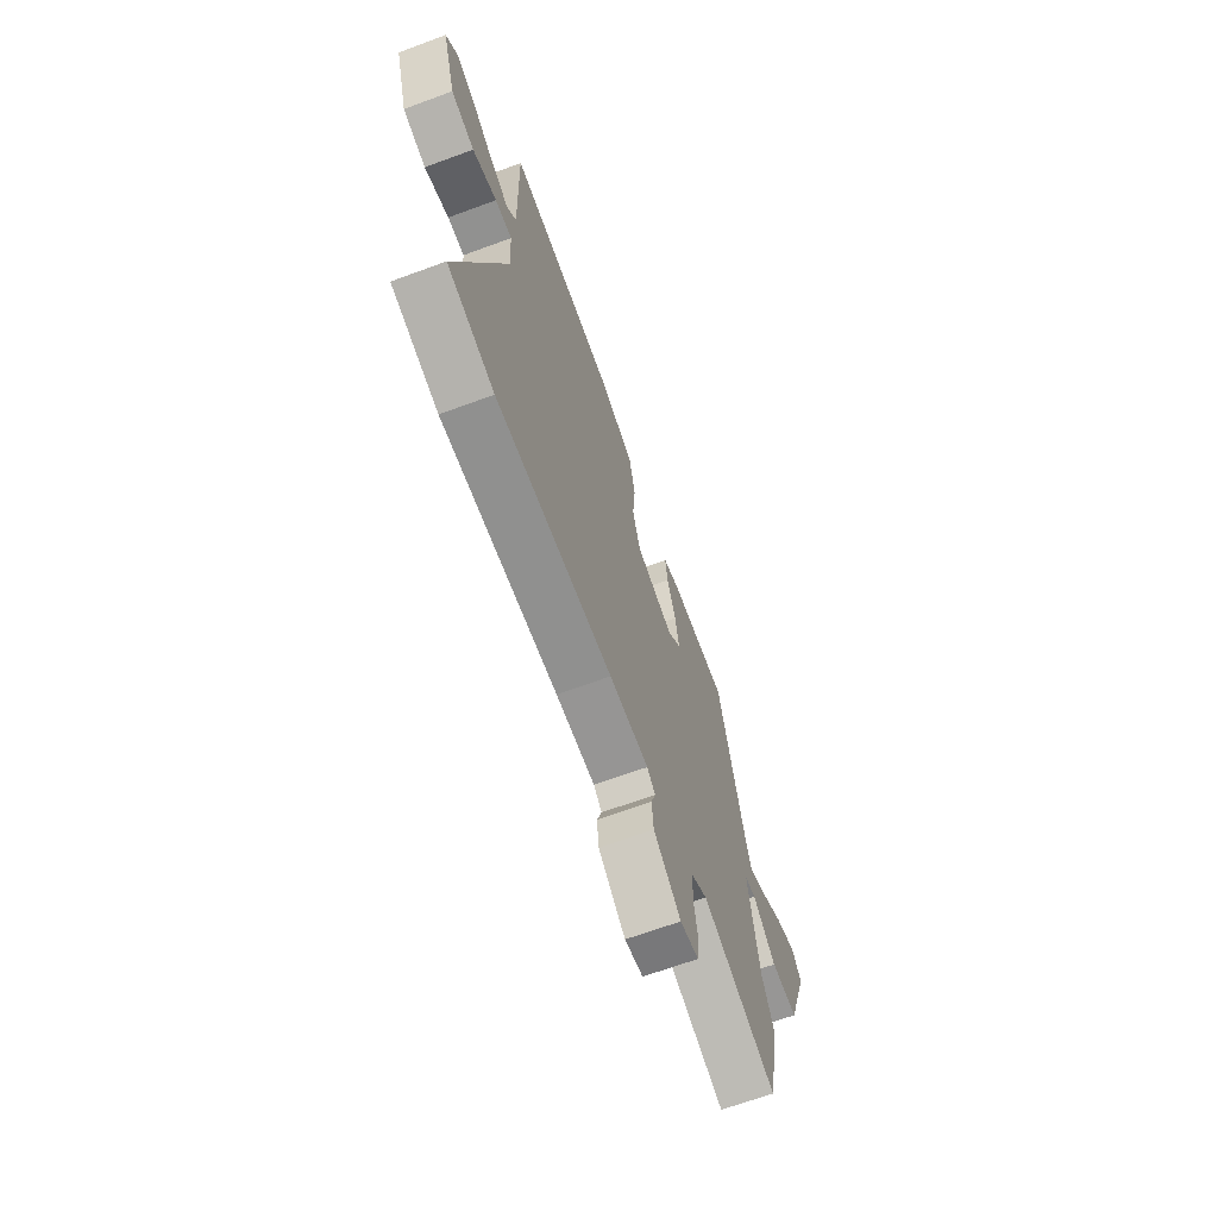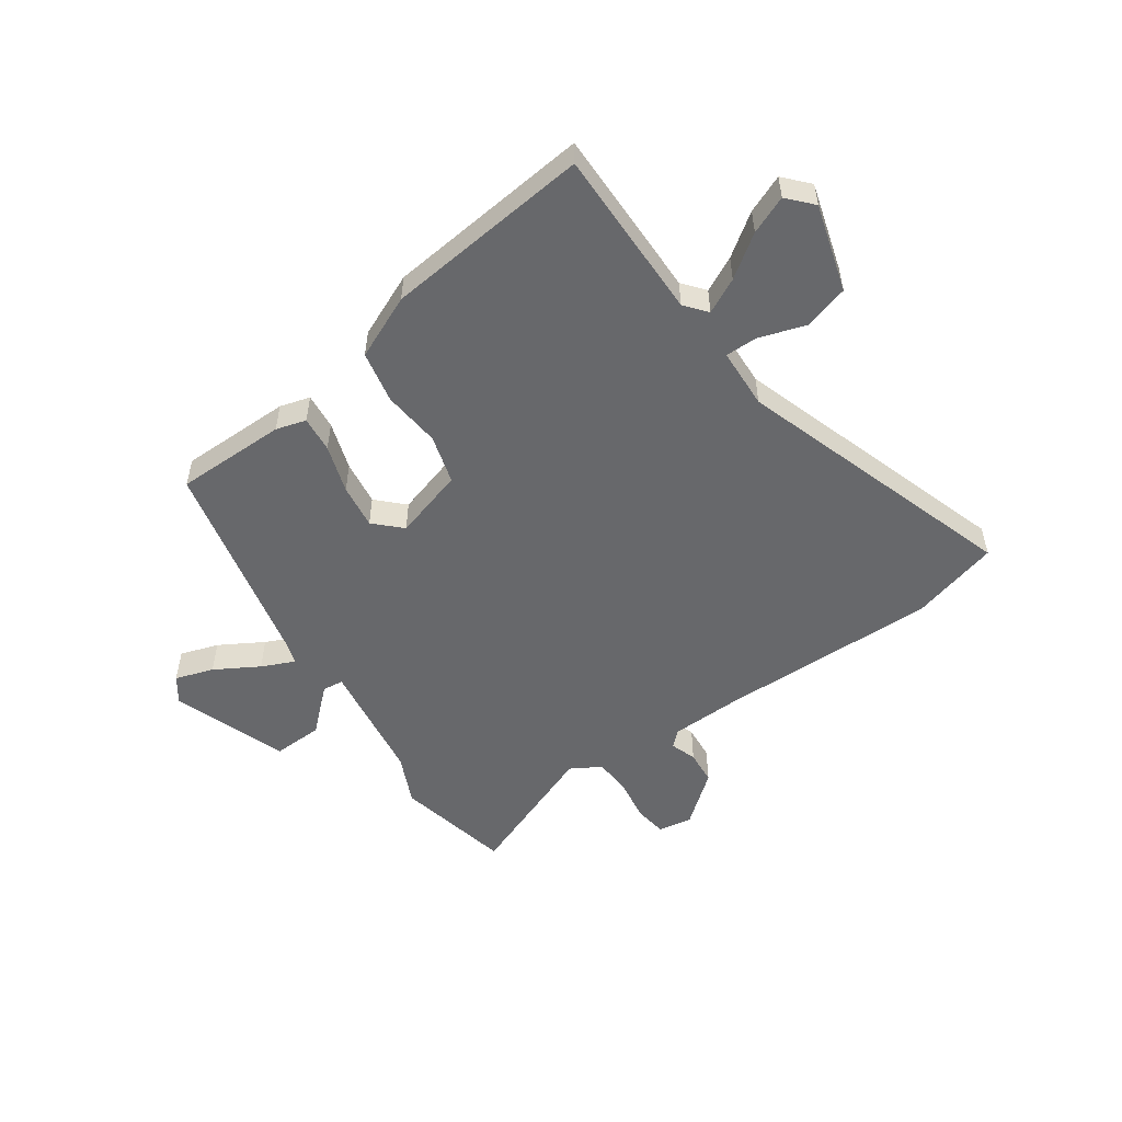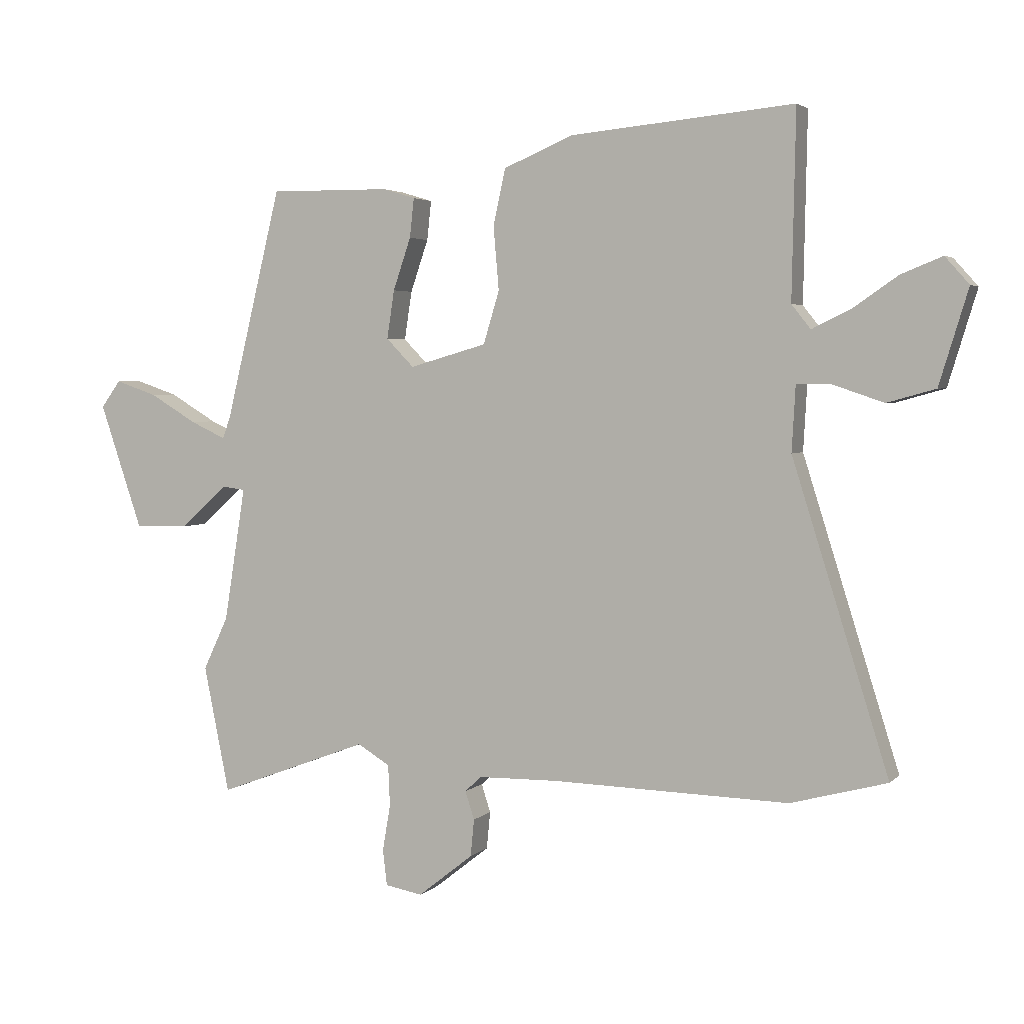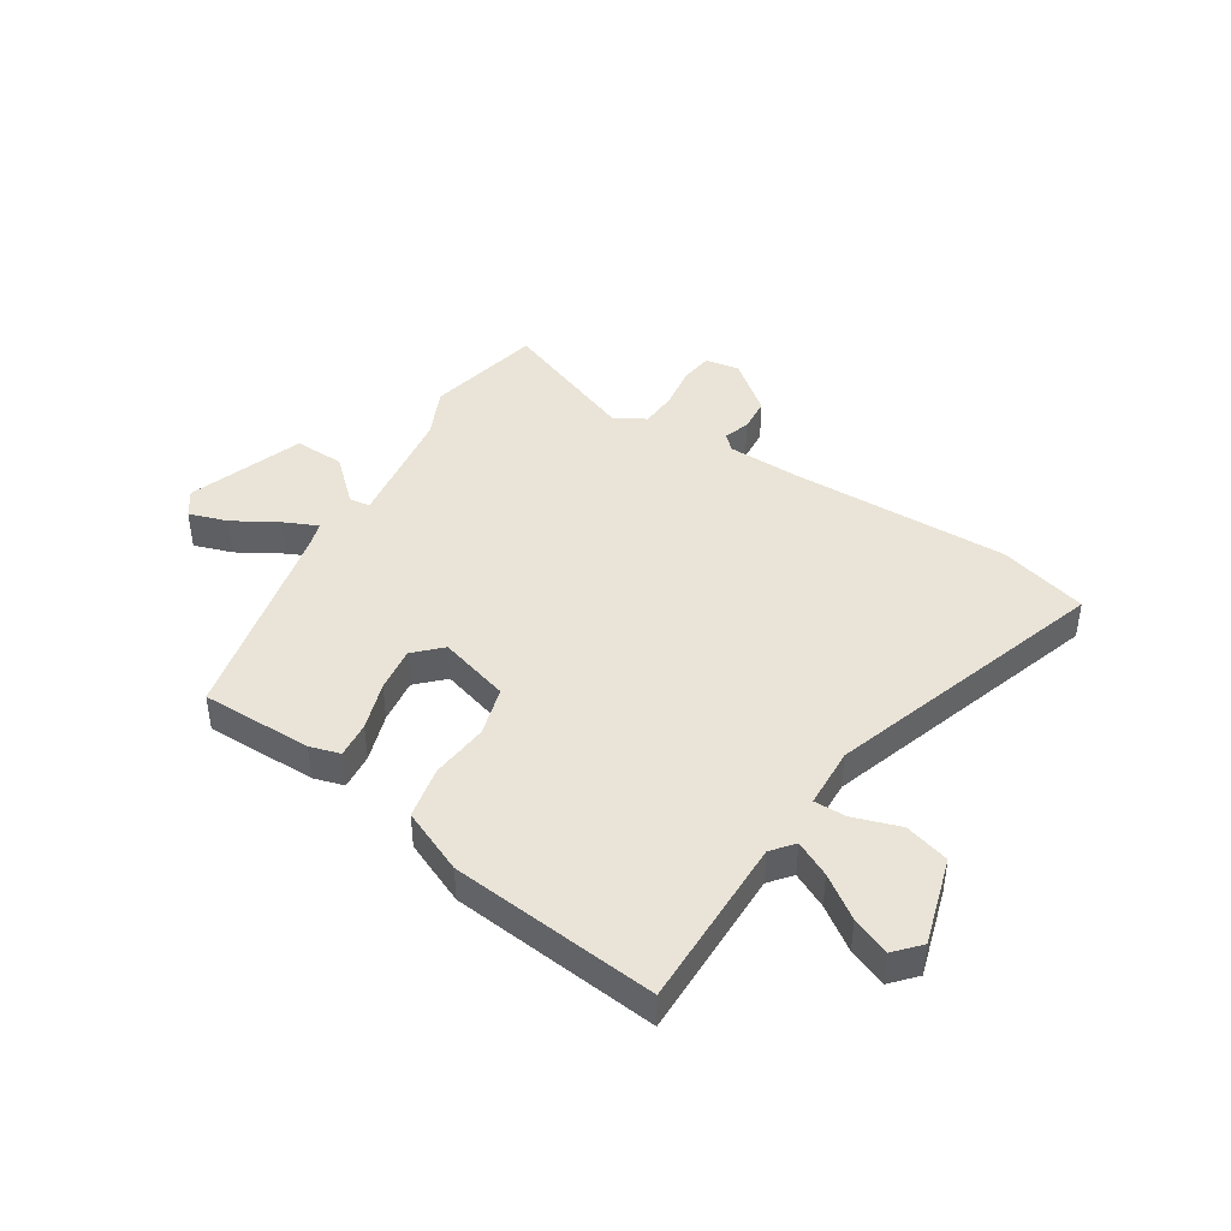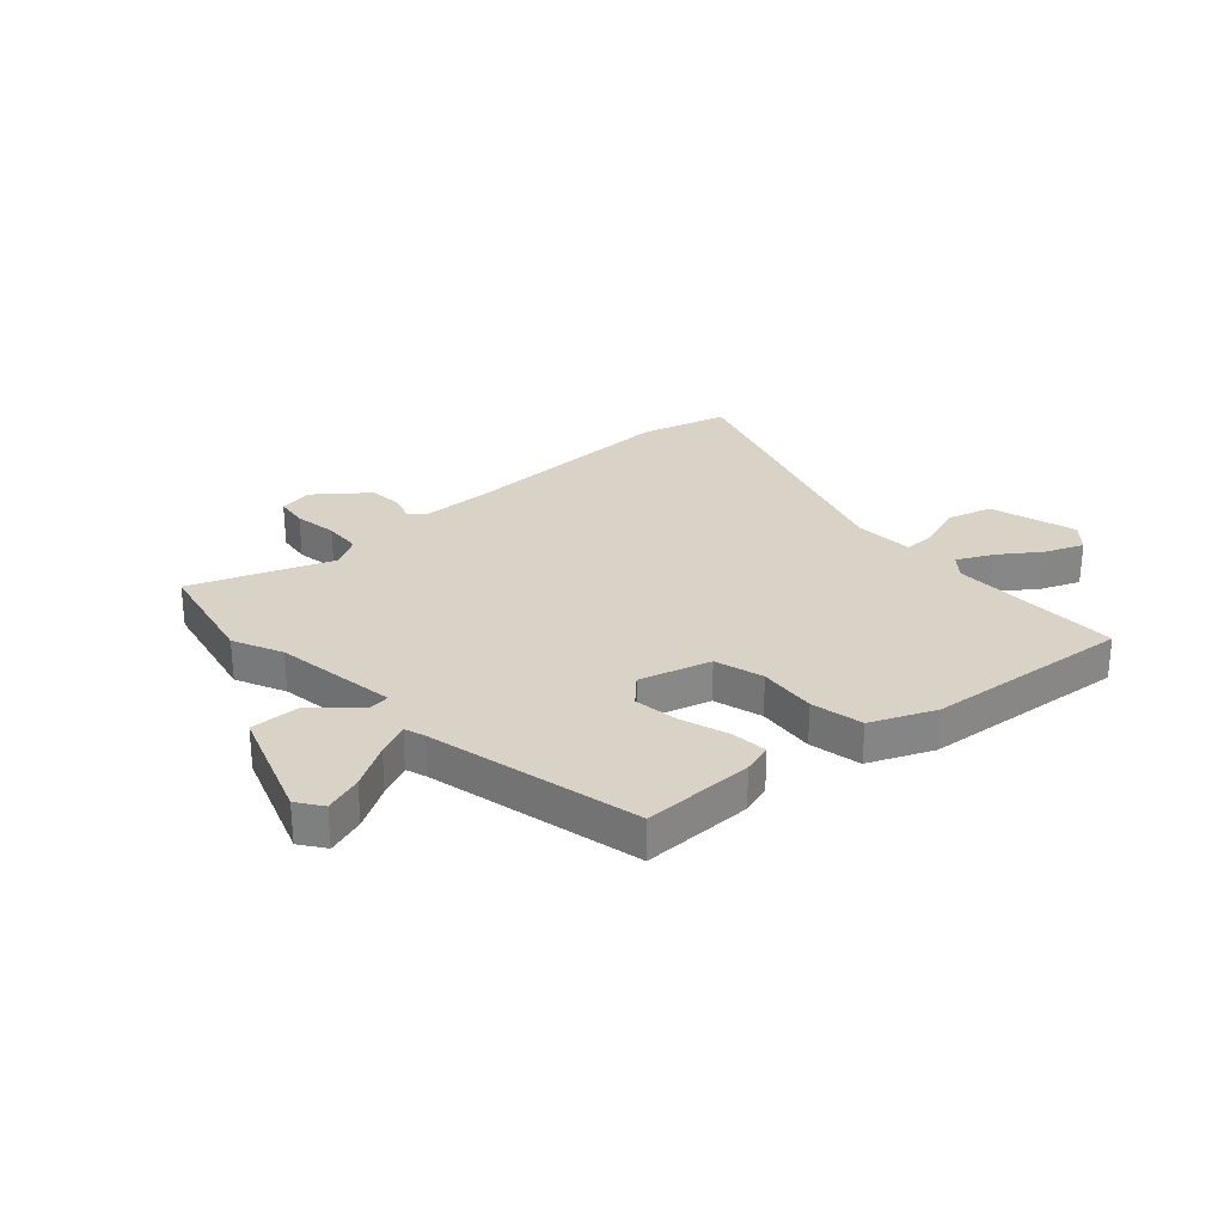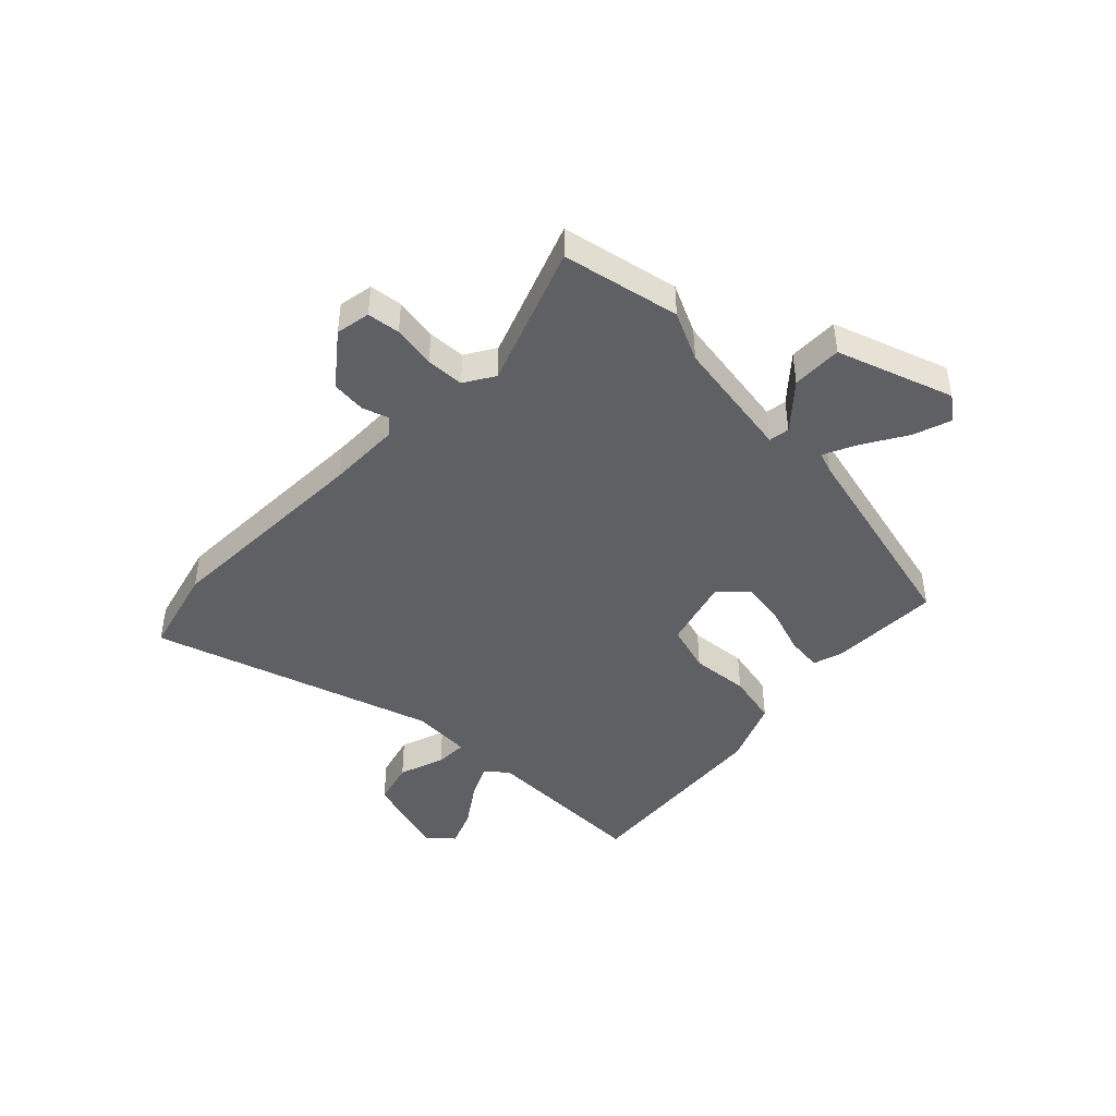
<metadata>
{"format":"obj","ext":"obj","renderer":"f3d","projection":"perspective","resolution":1024,"background":"white","views":[{"elev":-66.8,"azim":110.3,"up":"+Z"},{"elev":-52.5,"azim":35.6,"up":"+Y"},{"elev":3.3,"azim":21.7,"up":"+Z"},{"elev":43.0,"azim":33.0,"up":"+Y"},{"elev":28.1,"azim":-41.8,"up":"+Y"},{"elev":-44.1,"azim":-134.4,"up":"+Y"}]}
</metadata>
<code>
v -0.491 0.07 -0.546
v -0.533 0.07 -0.339
v -0.492 0.07 -0.252
v -0.457 0.07 -0.033
v -0.494 0.07 -0.028
v -0.571 0.07 -0.097
v -0.66 0.07 -0.099
v -0.73 0.07 0.106
v -0.698 0.07 0.15
v -0.63 0.07 0.127
v -0.553 0.07 0.081
v -0.495 0.07 0.054
v -0.482 0.07 0.091
v -0.391 0.07 0.466
v -0.194 0.07 0.464
v -0.141 0.07 0.448
v -0.148 0.07 0.384
v -0.177 0.07 0.299
v -0.189 0.07 0.22
v -0.144 0.07 0.174
v -0.018 0.07 0.21
v 0.008 0.07 0.296
v -0.001 0.07 0.399
v 0.019 0.07 0.491
v 0.132 0.07 0.539
v 0.497 0.07 0.573
v 0.491 0.07 0.269
v 0.522 0.07 0.23
v 0.584 0.07 0.26
v 0.658 0.07 0.311
v 0.725 0.07 0.338
v 0.764 0.07 0.294
v 0.717 0.07 0.14
v 0.638 0.07 0.118
v 0.556 0.07 0.146
v 0.499 0.07 0.147
v 0.493 0.07 0.04
v 0.65 0.07 -0.46
v 0.493 0.07 -0.502
v 0.106 0.07 -0.492
v -0.024 0.07 -0.494
v -0.051 0.07 -0.519
v -0.036 0.07 -0.565
v -0.042 0.07 -0.626
v -0.132 0.07 -0.697
v -0.193 0.07 -0.686
v -0.2 0.07 -0.628
v -0.187 0.07 -0.552
v -0.19 0.07 -0.485
v -0.243 0.07 -0.453
v -0.491 0 -0.546
v -0.533 0 -0.339
v -0.492 0 -0.252
v -0.457 0 -0.033
v -0.494 0 -0.028
v -0.571 0 -0.097
v -0.66 0 -0.099
v -0.73 0 0.106
v -0.698 0 0.15
v -0.63 0 0.127
v -0.553 0 0.081
v -0.495 0 0.054
v -0.482 0 0.091
v -0.391 0 0.466
v -0.194 0 0.464
v -0.141 0 0.448
v -0.148 0 0.384
v -0.177 0 0.299
v -0.189 0 0.22
v -0.144 0 0.174
v -0.018 0 0.21
v 0.008 0 0.296
v -0.001 0 0.399
v 0.019 0 0.491
v 0.132 0 0.539
v 0.497 0 0.573
v 0.491 0 0.269
v 0.522 0 0.23
v 0.584 0 0.26
v 0.658 0 0.311
v 0.725 0 0.338
v 0.764 0 0.294
v 0.717 0 0.14
v 0.638 0 0.118
v 0.556 0 0.146
v 0.499 0 0.147
v 0.493 0 0.04
v 0.65 0 -0.46
v 0.493 0 -0.502
v 0.106 0 -0.492
v -0.024 0 -0.494
v -0.051 0 -0.519
v -0.036 0 -0.565
v -0.042 0 -0.626
v -0.132 0 -0.697
v -0.193 0 -0.686
v -0.2 0 -0.628
v -0.187 0 -0.552
v -0.19 0 -0.485
v -0.243 0 -0.453
f 45 46 47 48
f 45 48 49
f 42 43 44 45
f 42 45 49
f 41 42 49 50
f 37 38 39 40
f 36 37 40 41
f 32 33 34 35
f 32 35 36
f 29 30 31 32
f 28 29 32 36
f 27 28 36 41
f 22 23 24 25
f 21 22 25 26
f 15 16 17 18
f 13 14 15 18
f 12 13 18 19
f 8 9 10 11
f 8 11 12
f 5 6 7 8
f 4 5 8 12
f 50 1 2 3
f 50 3 4
f 21 26 27 41
f 20 21 41 50
f 19 20 50
f 4 12 19 50
f 98 97 96 95
f 99 98 95
f 95 94 93 92
f 99 95 92
f 100 99 92 91
f 90 89 88 87
f 91 90 87 86
f 85 84 83 82
f 86 85 82
f 82 81 80 79
f 86 82 79 78
f 91 86 78 77
f 75 74 73 72
f 76 75 72 71
f 68 67 66 65
f 68 65 64 63
f 69 68 63 62
f 61 60 59 58
f 62 61 58
f 58 57 56 55
f 62 58 55 54
f 53 52 51 100
f 54 53 100
f 91 77 76 71
f 100 91 71 70
f 100 70 69
f 100 69 62 54
f 1 51 52 2
f 2 52 53 3
f 3 53 54 4
f 4 54 55 5
f 5 55 56 6
f 6 56 57 7
f 7 57 58 8
f 8 58 59 9
f 9 59 60 10
f 10 60 61 11
f 11 61 62 12
f 12 62 63 13
f 13 63 64 14
f 14 64 65 15
f 15 65 66 16
f 16 66 67 17
f 17 67 68 18
f 18 68 69 19
f 19 69 70 20
f 20 70 71 21
f 21 71 72 22
f 22 72 73 23
f 23 73 74 24
f 24 74 75 25
f 25 75 76 26
f 26 76 77 27
f 27 77 78 28
f 28 78 79 29
f 29 79 80 30
f 30 80 81 31
f 31 81 82 32
f 32 82 83 33
f 33 83 84 34
f 34 84 85 35
f 35 85 86 36
f 36 86 87 37
f 37 87 88 38
f 38 88 89 39
f 39 89 90 40
f 40 90 91 41
f 41 91 92 42
f 42 92 93 43
f 43 93 94 44
f 44 94 95 45
f 45 95 96 46
f 46 96 97 47
f 47 97 98 48
f 48 98 99 49
f 49 99 100 50
f 50 100 51 1

</code>
